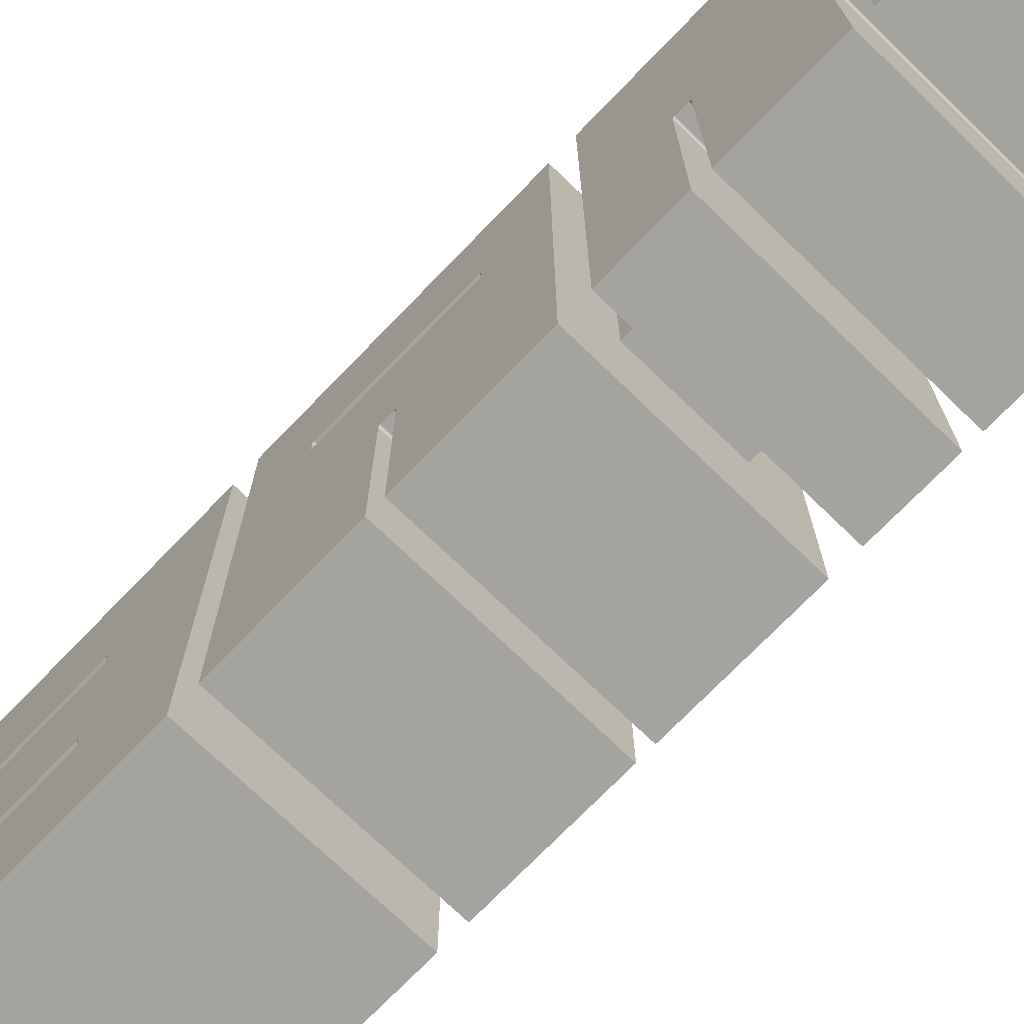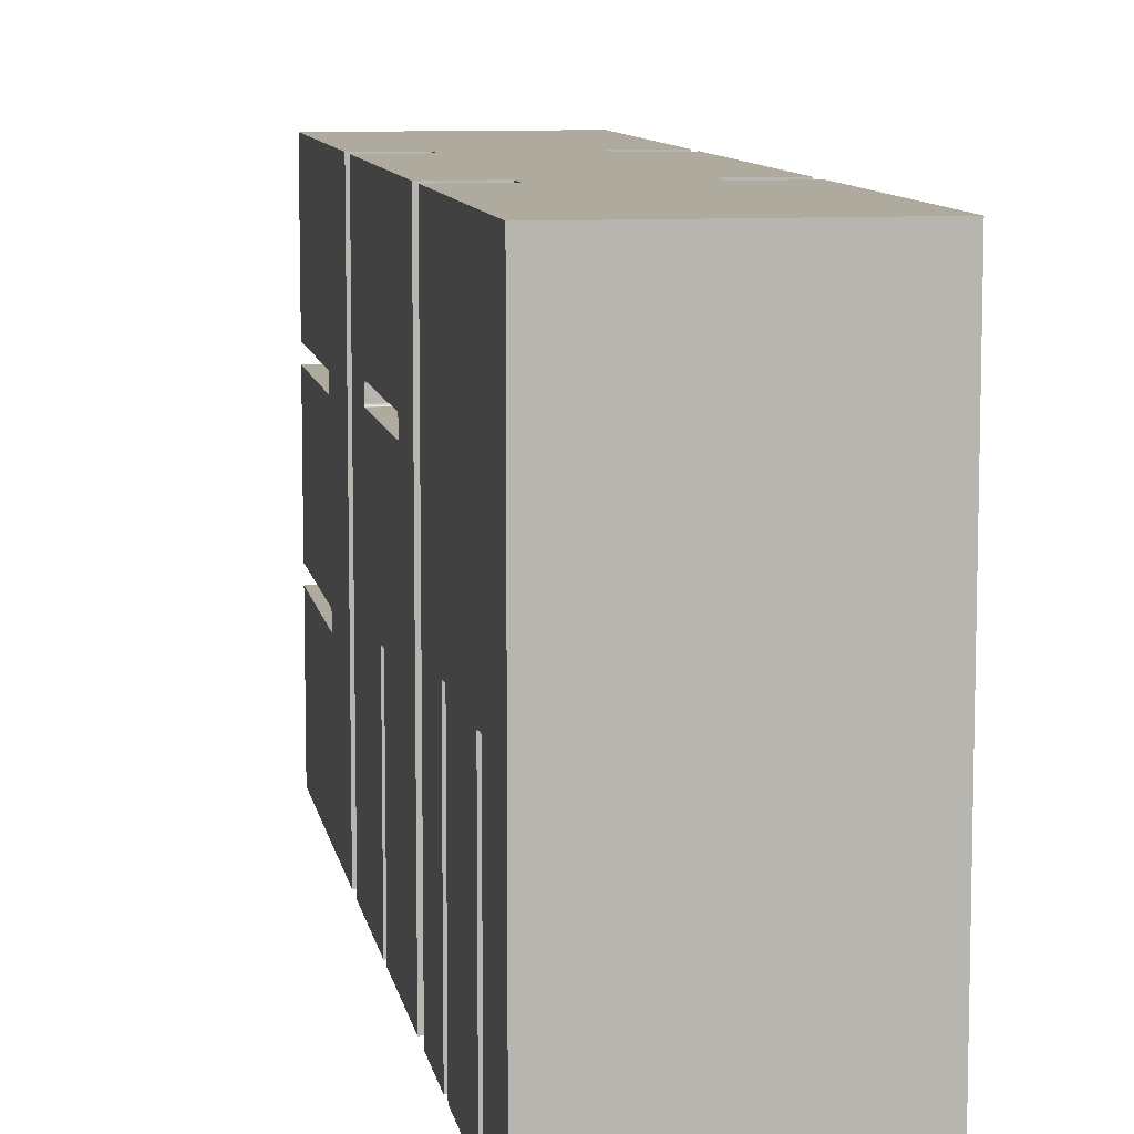
<metadata>
{"format":"obj","ext":"obj","renderer":"f3d","projection":"perspective","resolution":1024,"background":"white","views":[{"elev":-72.8,"azim":-44.0,"up":"+Z"},{"elev":9.3,"azim":-9.7,"up":"+Z"}]}
</metadata>
<code>
v 0 -5.575 7.359
v 0 -9.316 7.359
v 5.08 -9.316 7.359
v 5.08 -5.575 7.359
v 0 -5.525 7.41
v 0 -5.531 7.385
v 0 -5.55 7.366
v 0 -5.575 7.359
v 5.08 -5.575 7.359
v 5.08 -5.55 7.366
v 5.08 -5.531 7.385
v 5.08 -5.525 7.41
v 0 -5.525 7.69
v 0 -5.525 7.41
v 5.08 -5.525 7.41
v 5.08 -5.525 7.69
v 0 -5.575 7.74
v 0 -5.55 7.734
v 0 -5.531 7.715
v 0 -5.525 7.69
v 5.08 -5.525 7.69
v 5.08 -5.531 7.715
v 5.08 -5.55 7.734
v 5.08 -5.575 7.74
v 0 -9.316 7.74
v 0 -5.575 7.74
v 5.08 -5.575 7.74
v 5.08 -9.316 7.74
v 0 -9.366 7.69
v 0 -9.36 7.715
v 0 -9.341 7.734
v 0 -9.316 7.74
v 5.08 -9.316 7.74
v 5.08 -9.341 7.734
v 5.08 -9.36 7.715
v 5.08 -9.366 7.69
v 0 -9.366 7.41
v 0 -9.366 7.69
v 5.08 -9.366 7.69
v 5.08 -9.366 7.41
v 0 -9.316 7.359
v 0 -9.341 7.366
v 0 -9.36 7.385
v 0 -9.366 7.41
v 5.08 -9.366 7.41
v 5.08 -9.36 7.385
v 5.08 -9.341 7.366
v 5.08 -9.316 7.359
v 0 -7.29 4.318
v 0 -7.264 4.312
v 0 -7.246 4.293
v 0 -7.239 4.268
v 5.08 -7.239 4.268
v 5.08 -7.246 4.293
v 5.08 -7.264 4.312
v 5.08 -7.29 4.318
v 0 -7.569 4.318
v 0 -7.29 4.318
v 5.08 -7.29 4.318
v 5.08 -7.569 4.318
v 0 -7.62 4.268
v 0 -7.613 4.293
v 0 -7.595 4.312
v 0 -7.569 4.318
v 5.08 -7.569 4.318
v 5.08 -7.595 4.312
v 5.08 -7.613 4.293
v 5.08 -7.62 4.268
v 0 -7.62 -0.1267
v 0 -7.62 4.268
v 5.08 -7.62 4.268
v 5.08 -7.62 -0.1267
v 0 -10.92 -0.1267
v 0 -7.62 -0.1267
v 5.08 -7.62 -0.1267
v 5.08 -10.92 -0.1267
v 0 -10.92 10.8
v 0 -10.92 -0.1267
v 5.08 -10.92 -0.1267
v 5.08 -10.92 10.8
v 0 -3.937 10.8
v 0 -10.92 10.8
v 5.08 -10.92 10.8
v 5.08 -3.937 10.8
v 0 -3.937 -0.1267
v 0 -3.937 10.8
v 5.08 -3.937 10.8
v 5.08 -3.937 -0.1267
v 0 -7.239 -0.1267
v 0 -3.937 -0.1267
v 5.08 -3.937 -0.1267
v 5.08 -7.239 -0.1267
v 0 -7.239 4.268
v 0 -7.239 -0.1267
v 5.08 -7.239 -0.1267
v 5.08 -7.239 4.268
v 5.08 -9.316 7.359
v 5.08 -9.341 7.366
v 5.08 -9.36 7.385
v 5.08 -9.366 7.41
v 5.08 -9.366 7.69
v 5.08 -9.36 7.715
v 5.08 -9.341 7.734
v 5.08 -9.316 7.74
v 5.08 -5.575 7.74
v 5.08 -5.55 7.734
v 5.08 -5.531 7.715
v 5.08 -5.525 7.69
v 5.08 -5.525 7.41
v 5.08 -5.531 7.385
v 5.08 -5.55 7.366
v 5.08 -5.575 7.359
v 5.08 -7.239 4.268
v 5.08 -7.239 -0.1267
v 5.08 -3.937 -0.1267
v 5.08 -3.937 10.8
v 5.08 -10.92 10.8
v 5.08 -10.92 -0.1267
v 5.08 -7.62 -0.1267
v 5.08 -7.62 4.268
v 5.08 -7.613 4.293
v 5.08 -7.595 4.312
v 5.08 -7.569 4.318
v 5.08 -7.29 4.318
v 5.08 -7.264 4.312
v 5.08 -7.246 4.293
v 0 -9.366 7.41
v 0 -9.36 7.385
v 0 -9.341 7.366
v 0 -9.316 7.359
v 0 -5.575 7.359
v 0 -5.55 7.366
v 0 -5.531 7.385
v 0 -5.525 7.41
v 0 -5.525 7.69
v 0 -5.531 7.715
v 0 -5.55 7.734
v 0 -5.575 7.74
v 0 -9.316 7.74
v 0 -9.341 7.734
v 0 -9.36 7.715
v 0 -9.366 7.69
v 0 -7.239 -0.1267
v 0 -7.239 4.268
v 0 -7.246 4.293
v 0 -7.264 4.312
v 0 -7.29 4.318
v 0 -7.569 4.318
v 0 -7.595 4.312
v 0 -7.613 4.293
v 0 -7.62 4.268
v 0 -7.62 -0.1267
v 0 -10.92 -0.1267
v 0 -10.92 10.8
v 0 -3.937 10.8
v 0 -3.937 -0.1267
v 0 -13.45 5.031
v 0 -13.42 5.024
v 0 -13.41 5.006
v 0 -13.4 4.98
v 5.08 -13.4 4.98
v 5.08 -13.41 5.006
v 5.08 -13.42 5.024
v 5.08 -13.45 5.031
v 0 -13.73 5.031
v 0 -13.45 5.031
v 5.08 -13.45 5.031
v 5.08 -13.73 5.031
v 0 -13.78 4.98
v 0 -13.77 5.006
v 0 -13.75 5.024
v 0 -13.73 5.031
v 5.08 -13.73 5.031
v 5.08 -13.75 5.024
v 5.08 -13.77 5.006
v 5.08 -13.78 4.98
v 0 -13.78 -0.1267
v 0 -13.78 4.98
v 5.08 -13.78 4.98
v 5.08 -13.78 -0.1267
v 0 -16.32 -0.1267
v 0 -13.78 -0.1267
v 5.08 -13.78 -0.1267
v 5.08 -16.32 -0.1267
v 0 -16.32 4.98
v 0 -16.32 -0.1267
v 5.08 -16.32 -0.1267
v 5.08 -16.32 4.98
v 0 -16.37 5.031
v 0 -16.34 5.024
v 0 -16.33 5.006
v 0 -16.32 4.98
v 5.08 -16.32 4.98
v 5.08 -16.33 5.006
v 5.08 -16.34 5.024
v 5.08 -16.37 5.031
v 0 -16.65 5.031
v 0 -16.37 5.031
v 5.08 -16.37 5.031
v 5.08 -16.65 5.031
v 0 -16.7 4.98
v 0 -16.69 5.006
v 0 -16.68 5.024
v 0 -16.65 5.031
v 5.08 -16.65 5.031
v 5.08 -16.68 5.024
v 5.08 -16.69 5.006
v 5.08 -16.7 4.98
v 0 -16.7 -0.1267
v 0 -16.7 4.98
v 5.08 -16.7 4.98
v 5.08 -16.7 -0.1267
v 0 -18.54 -0.1267
v 0 -16.7 -0.1267
v 5.08 -16.7 -0.1267
v 5.08 -18.54 -0.1267
v 0 -18.54 10.8
v 0 -18.54 -0.1267
v 5.08 -18.54 -0.1267
v 5.08 -18.54 10.8
v 0 -11.56 10.8
v 0 -18.54 10.8
v 5.08 -18.54 10.8
v 5.08 -11.56 10.8
v 0 -11.56 -0.1267
v 0 -11.56 10.8
v 5.08 -11.56 10.8
v 5.08 -11.56 -0.1267
v 0 -13.4 -0.1267
v 0 -11.56 -0.1267
v 5.08 -11.56 -0.1267
v 5.08 -13.4 -0.1267
v 0 -13.4 4.98
v 0 -13.4 -0.1267
v 5.08 -13.4 -0.1267
v 5.08 -13.4 4.98
v 5.08 -13.4 4.98
v 5.08 -13.4 -0.1267
v 5.08 -11.56 -0.1267
v 5.08 -11.56 10.8
v 5.08 -18.54 10.8
v 5.08 -18.54 -0.1267
v 5.08 -16.7 -0.1267
v 5.08 -16.7 4.98
v 5.08 -16.69 5.006
v 5.08 -16.68 5.024
v 5.08 -16.65 5.031
v 5.08 -16.37 5.031
v 5.08 -16.34 5.024
v 5.08 -16.33 5.006
v 5.08 -16.32 4.98
v 5.08 -16.32 -0.1267
v 5.08 -13.78 -0.1267
v 5.08 -13.78 4.98
v 5.08 -13.77 5.006
v 5.08 -13.75 5.024
v 5.08 -13.73 5.031
v 5.08 -13.45 5.031
v 5.08 -13.42 5.024
v 5.08 -13.41 5.006
v 0 -13.4 -0.1267
v 0 -13.4 4.98
v 0 -13.41 5.006
v 0 -13.42 5.024
v 0 -13.45 5.031
v 0 -13.73 5.031
v 0 -13.75 5.024
v 0 -13.77 5.006
v 0 -13.78 4.98
v 0 -13.78 -0.1267
v 0 -16.32 -0.1267
v 0 -16.32 4.98
v 0 -16.33 5.006
v 0 -16.34 5.024
v 0 -16.37 5.031
v 0 -16.65 5.031
v 0 -16.68 5.024
v 0 -16.69 5.006
v 0 -16.7 4.98
v 0 -16.7 -0.1267
v 0 -18.54 -0.1267
v 0 -18.54 10.8
v 0 -11.56 10.8
v 0 -11.56 -0.1267
v 0 -0.762 7.316
v 0 -0.7552 7.341
v 0 -0.7366 7.36
v 0 -0.7112 7.366
v 5.08 -0.7112 7.366
v 5.08 -0.7366 7.36
v 5.08 -0.7552 7.341
v 5.08 -0.762 7.316
v 0 -0.762 7.027
v 0 -0.762 7.316
v 5.08 -0.762 7.316
v 5.08 -0.762 7.027
v 0 -0.7038 6.985
v 0 -0.7299 6.988
v 0 -0.7512 7.003
v 0 -0.762 7.027
v 5.08 -0.762 7.027
v 5.08 -0.7512 7.003
v 5.08 -0.7299 6.988
v 5.08 -0.7038 6.985
v 0 3.683 6.985
v 0 -0.7038 6.985
v 5.08 -0.7038 6.985
v 5.08 3.683 6.985
v 0 3.683 3.683
v 0 3.683 6.985
v 5.08 3.683 6.985
v 5.08 3.683 3.683
v 0 -0.7112 3.683
v 0 3.683 3.683
v 5.08 3.683 3.683
v 5.08 -0.7112 3.683
v 0 -0.762 3.633
v 0 -0.7552 3.658
v 0 -0.7366 3.677
v 0 -0.7112 3.683
v 5.08 -0.7112 3.683
v 5.08 -0.7366 3.677
v 5.08 -0.7552 3.658
v 5.08 -0.762 3.633
v 0 -0.762 3.353
v 0 -0.762 3.633
v 5.08 -0.762 3.633
v 5.08 -0.762 3.353
v 0 -0.7112 3.302
v 0 -0.7366 3.309
v 0 -0.7552 3.328
v 0 -0.762 3.353
v 5.08 -0.762 3.353
v 5.08 -0.7552 3.328
v 5.08 -0.7366 3.309
v 5.08 -0.7112 3.302
v 0 3.683 3.302
v 0 -0.7112 3.302
v 5.08 -0.7112 3.302
v 5.08 3.683 3.302
v 0 3.683 -0.1267
v 0 3.683 3.302
v 5.08 3.683 3.302
v 5.08 3.683 -0.1267
v 0 -3.302 -0.1267
v 0 3.683 -0.1267
v 5.08 3.683 -0.1267
v 5.08 -3.302 -0.1267
v 0 -3.302 10.8
v 0 -3.302 -0.1267
v 5.08 -3.302 -0.1267
v 5.08 -3.302 10.8
v 0 3.683 10.8
v 0 -3.302 10.8
v 5.08 -3.302 10.8
v 5.08 3.683 10.8
v 0 3.683 7.366
v 0 3.683 10.8
v 5.08 3.683 10.8
v 5.08 3.683 7.366
v 0 -0.7112 7.366
v 0 3.683 7.366
v 5.08 3.683 7.366
v 5.08 -0.7112 7.366
v 5.08 -0.7112 7.366
v 5.08 3.683 7.366
v 5.08 3.683 10.8
v 5.08 -3.302 10.8
v 5.08 -3.302 -0.1267
v 5.08 3.683 -0.1267
v 5.08 3.683 3.302
v 5.08 -0.7112 3.302
v 5.08 -0.7366 3.309
v 5.08 -0.7552 3.328
v 5.08 -0.762 3.353
v 5.08 -0.762 3.633
v 5.08 -0.7552 3.658
v 5.08 -0.7366 3.677
v 5.08 -0.7112 3.683
v 5.08 3.683 3.683
v 5.08 3.683 6.985
v 5.08 -0.7038 6.985
v 5.08 -0.7299 6.988
v 5.08 -0.7512 7.003
v 5.08 -0.762 7.027
v 5.08 -0.762 7.316
v 5.08 -0.7552 7.341
v 5.08 -0.7366 7.36
v 0 3.683 7.366
v 0 -0.7112 7.366
v 0 -0.7366 7.36
v 0 -0.7552 7.341
v 0 -0.762 7.316
v 0 -0.762 7.027
v 0 -0.7512 7.003
v 0 -0.7299 6.988
v 0 -0.7038 6.985
v 0 3.683 6.985
v 0 3.683 3.683
v 0 -0.7112 3.683
v 0 -0.7366 3.677
v 0 -0.7552 3.658
v 0 -0.762 3.633
v 0 -0.762 3.353
v 0 -0.7552 3.328
v 0 -0.7366 3.309
v 0 -0.7112 3.302
v 0 3.683 3.302
v 0 3.683 -0.1267
v 0 -3.302 -0.1267
v 0 -3.302 10.8
v 0 3.683 10.8
v 1.27 -10.92 2.413
v 3.81 -10.92 2.413
v 3.81 -11.56 2.413
v 1.27 -11.56 2.413
v 3.81 -11.56 2.413
v 3.81 -10.92 2.413
v 3.81 -10.92 10.8
v 3.81 -11.56 10.8
v 3.81 -10.92 2.413
v 1.27 -10.92 2.413
v 1.27 -10.92 10.8
v 3.81 -10.92 10.8
v 1.27 -10.92 2.413
v 1.27 -11.56 2.413
v 1.27 -11.56 10.8
v 1.27 -10.92 10.8
v 1.27 -10.92 10.8
v 1.27 -11.56 10.8
v 3.81 -11.56 10.8
v 3.81 -10.92 10.8
v 1.27 -11.56 2.413
v 3.81 -11.56 2.413
v 3.81 -11.56 10.8
v 1.27 -11.56 10.8
v 1.27 -3.302 2.413
v 3.81 -3.302 2.413
v 3.81 -3.937 2.413
v 1.27 -3.937 2.413
v 3.81 -3.302 2.413
v 1.27 -3.302 2.413
v 1.27 -3.302 10.8
v 3.81 -3.302 10.8
v 1.27 -3.302 2.413
v 1.27 -3.937 2.413
v 1.27 -3.937 10.8
v 1.27 -3.302 10.8
v 1.27 -3.937 2.413
v 3.81 -3.937 2.413
v 3.81 -3.937 10.8
v 1.27 -3.937 10.8
v 1.27 -3.302 10.8
v 1.27 -3.937 10.8
v 3.81 -3.937 10.8
v 3.81 -3.302 10.8
v 3.81 -3.937 2.413
v 3.81 -3.302 2.413
v 3.81 -3.302 10.8
v 3.81 -3.937 10.8
g cbeaed22-e2f5-11ea-be44-54bf646e7e1f
f 1 2 4
f 4 2 3
g cbeb896e-e2f5-11ea-aa93-54bf646e7e1f
f 12 5 11
f 11 5 6
f 11 6 7
f 8 9 7
f 7 9 10
f 7 10 11
g cbec25ae-e2f5-11ea-b5f6-54bf646e7e1f
f 13 14 16
f 16 14 15
g cbed101a-e2f5-11ea-8b4d-54bf646e7e1f
f 24 17 23
f 23 17 18
f 23 18 19
f 20 21 19
f 19 21 22
f 19 22 23
g cbedd364-e2f5-11ea-b7ed-54bf646e7e1f
f 25 26 28
f 28 26 27
g cbee6f94-e2f5-11ea-8445-54bf646e7e1f
f 36 29 35
f 35 29 30
f 35 30 31
f 32 33 31
f 31 33 34
f 31 34 35
g cbef32e6-e2f5-11ea-a1c7-54bf646e7e1f
f 37 38 40
f 40 38 39
g cbeff62e-e2f5-11ea-8803-54bf646e7e1f
f 48 41 47
f 47 41 42
f 47 42 43
f 44 45 43
f 43 45 46
f 43 46 47
g cbf0e09a-e2f5-11ea-ad4f-54bf646e7e1f
f 56 49 55
f 55 49 50
f 55 50 51
f 52 53 51
f 51 53 54
f 51 54 55
g cbf1a3dc-e2f5-11ea-86e9-54bf646e7e1f
f 57 58 60
f 60 58 59
g cbf28e4c-e2f5-11ea-871d-54bf646e7e1f
f 68 61 67
f 67 61 62
f 67 62 63
f 64 65 63
f 63 65 66
f 63 66 67
g cbf378a8-e2f5-11ea-9946-54bf646e7e1f
f 69 70 72
f 72 70 71
g cbf46308-e2f5-11ea-b7ec-54bf646e7e1f
f 73 74 76
f 76 74 75
g cbf57468-e2f5-11ea-812f-54bf646e7e1f
f 77 78 80
f 80 78 79
g cbf65edc-e2f5-11ea-972c-54bf646e7e1f
f 81 82 84
f 84 82 83
g cbf77040-e2f5-11ea-b7a8-54bf646e7e1f
f 85 86 88
f 88 86 87
g cbf88198-e2f5-11ea-9015-54bf646e7e1f
f 89 90 92
f 92 90 91
g cbf99306-e2f5-11ea-8f74-54bf646e7e1f
f 93 94 96
f 96 94 95
g cbfaa48a-e2f5-11ea-86fa-54bf646e7e1f
f 98 120 97
f 97 120 121
f 97 121 122
f 120 98 118
f 118 98 99
f 118 99 100
f 118 100 117
f 117 100 101
f 117 101 102
f 102 103 117
f 117 103 104
f 117 104 105
f 117 105 116
f 116 105 106
f 116 106 107
f 107 108 116
f 116 108 109
f 116 109 115
f 115 109 110
f 115 110 111
f 115 111 113
f 113 111 112
f 113 112 126
f 126 112 125
f 125 112 124
f 124 112 123
f 123 112 97
f 123 97 122
f 113 114 115
f 118 119 120
g cbfc5238-e2f5-11ea-8d86-54bf646e7e1f
f 128 153 127
f 127 153 154
f 127 154 142
f 142 154 141
f 141 154 140
f 140 154 139
f 139 154 138
f 138 154 155
f 138 155 137
f 137 155 136
f 136 155 135
f 135 155 134
f 134 155 156
f 134 156 133
f 133 156 132
f 132 156 144
f 132 144 131
f 131 144 145
f 131 145 146
f 128 129 153
f 153 129 151
f 153 151 152
f 129 130 151
f 151 130 150
f 150 130 149
f 149 130 148
f 148 130 131
f 148 131 147
f 147 131 146
f 143 144 156
g cc021e90-e2f5-11ea-89a2-54bf646e7e1f
f 164 157 163
f 163 157 158
f 163 158 159
f 160 161 159
f 159 161 162
f 159 162 163
g cc06644c-e2f5-11ea-93b0-54bf646e7e1f
f 165 166 168
f 168 166 167
g cc0a34dc-e2f5-11ea-9088-54bf646e7e1f
f 176 169 175
f 175 169 170
f 175 170 171
f 172 173 171
f 171 173 174
f 171 174 175
g cc0f3dca-e2f5-11ea-bf83-54bf646e7e1f
f 177 178 180
f 180 178 179
g cc127230-e2f5-11ea-8f0a-54bf646e7e1f
f 181 182 184
f 184 182 183
g cc161bb4-e2f5-11ea-a9c9-54bf646e7e1f
f 185 186 188
f 188 186 187
g cc18b3a2-e2f5-11ea-9fda-54bf646e7e1f
f 196 189 195
f 195 189 190
f 195 190 191
f 192 193 191
f 191 193 194
f 191 194 195
g cc1b2498-e2f5-11ea-a3c5-54bf646e7e1f
f 197 198 200
f 200 198 199
g cc1d95a6-e2f5-11ea-a178-54bf646e7e1f
f 208 201 207
f 207 201 202
f 207 202 203
f 204 205 203
f 203 205 206
f 203 206 207
g cc20069e-e2f5-11ea-bb97-54bf646e7e1f
f 209 210 212
f 212 210 211
g cc22778c-e2f5-11ea-b593-54bf646e7e1f
f 213 214 216
f 216 214 215
g cc250f98-e2f5-11ea-bc0f-54bf646e7e1f
f 217 218 220
f 220 218 219
g cc27a7c0-e2f5-11ea-9c37-54bf646e7e1f
f 221 222 224
f 224 222 223
g cc2a66ca-e2f5-11ea-877c-54bf646e7e1f
f 225 226 228
f 228 226 227
g cc2d25dc-e2f5-11ea-99a3-54bf646e7e1f
f 229 230 232
f 232 230 231
g cc30a84c-e2f5-11ea-bc62-54bf646e7e1f
f 233 234 236
f 236 234 235
g cc336776-e2f5-11ea-8322-54bf646e7e1f
f 238 239 237
f 237 239 240
f 237 240 260
f 260 240 259
f 259 240 258
f 258 240 257
f 257 240 256
f 256 240 241
f 256 241 249
f 249 241 248
f 248 241 247
f 247 241 246
f 246 241 245
f 245 241 244
f 244 241 242
f 244 242 243
f 256 249 255
f 255 249 250
f 255 250 254
f 254 250 251
f 254 251 253
f 253 251 252
g cc364d9a-e2f5-11ea-9a8c-54bf646e7e1f
f 261 262 284
f 284 262 283
f 283 262 263
f 283 263 264
f 264 265 283
f 283 265 266
f 283 266 267
f 268 273 267
f 267 273 274
f 267 274 283
f 283 274 282
f 282 274 275
f 282 275 276
f 273 268 272
f 272 268 269
f 272 269 271
f 271 269 270
f 276 277 282
f 282 277 278
f 282 278 279
f 280 281 279
f 279 281 282
g cc39a8f6-e2f5-11ea-8ec7-54bf646e7e1f
f 292 285 291
f 291 285 286
f 291 286 287
f 288 289 287
f 287 289 290
f 287 290 291
g cc3d5286-e2f5-11ea-a0db-54bf646e7e1f
f 293 294 296
f 296 294 295
g cc4122f6-e2f5-11ea-bb40-54bf646e7e1f
f 304 297 303
f 303 297 298
f 303 298 299
f 300 301 299
f 299 301 302
f 299 302 303
g cc44f38c-e2f5-11ea-8fd6-54bf646e7e1f
f 305 306 308
f 308 306 307
g cc489d02-e2f5-11ea-aacc-54bf646e7e1f
f 309 310 312
f 312 310 311
g cc4c6d98-e2f5-11ea-86bf-54bf646e7e1f
f 313 314 316
f 316 314 315
g cc503e12-e2f5-11ea-9641-54bf646e7e1f
f 324 317 323
f 323 317 318
f 323 318 319
f 320 321 319
f 319 321 322
f 319 322 323
g cc53e78c-e2f5-11ea-b721-54bf646e7e1f
f 325 326 328
f 328 326 327
g cc57df2c-e2f5-11ea-9223-54bf646e7e1f
f 336 329 335
f 335 329 330
f 335 330 331
f 332 333 331
f 331 333 334
f 331 334 335
g cc5bafb0-e2f5-11ea-a178-54bf646e7e1f
f 337 338 340
f 340 338 339
g cc5fa74c-e2f5-11ea-9a05-54bf646e7e1f
f 341 342 344
f 344 342 343
g cc6377d4-e2f5-11ea-8910-54bf646e7e1f
f 345 346 348
f 348 346 347
g cc676f6e-e2f5-11ea-aeeb-54bf646e7e1f
f 349 350 352
f 352 350 351
g cc6b6726-e2f5-11ea-a6b1-54bf646e7e1f
f 353 354 356
f 356 354 355
g cc6facdc-e2f5-11ea-9833-54bf646e7e1f
f 357 358 360
f 360 358 359
g cc7419a4-e2f5-11ea-affe-54bf646e7e1f
f 361 362 364
f 364 362 363
g cc78866e-e2f5-11ea-98a6-54bf646e7e1f
f 366 367 365
f 365 367 368
f 365 368 388
f 388 368 387
f 387 368 386
f 386 368 385
f 385 368 369
f 385 369 376
f 376 369 375
f 375 369 374
f 374 369 373
f 373 369 372
f 372 369 370
f 372 370 371
f 376 377 385
f 385 377 384
f 384 377 378
f 384 378 383
f 383 378 379
f 383 379 382
f 382 379 380
f 382 380 381
g cc7d6858-e2f5-11ea-a639-54bf646e7e1f
f 389 390 412
f 412 390 411
f 411 390 391
f 411 391 392
f 392 393 411
f 411 393 394
f 411 394 410
f 410 394 403
f 410 403 404
f 403 394 402
f 402 394 395
f 402 395 401
f 401 395 396
f 401 396 400
f 400 396 397
f 400 397 399
f 399 397 398
f 404 405 410
f 410 405 406
f 410 406 407
f 408 409 407
f 407 409 410
g cf894538-e2f5-11ea-b2b4-54bf646e7e1f
f 413 414 416
f 416 414 415
g cdfa1ba4-e2f5-11ea-9912-54bf646e7e1f
f 418 419 417
f 417 419 420
g cdf030da-e2f5-11ea-9fc1-54bf646e7e1f
f 422 423 421
f 421 423 424
g cddfdd0a-e2f5-11ea-bfa4-54bf646e7e1f
f 426 427 425
f 425 427 428
g cde61e94-e2f5-11ea-bc2d-54bf646e7e1f
f 429 430 432
f 432 430 431
g cdeb2810-e2f5-11ea-b298-54bf646e7e1f
f 434 435 433
f 433 435 436
g cf9a8300-e2f5-11ea-9fd4-54bf646e7e1f
f 437 438 440
f 440 438 439
g ce1348da-e2f5-11ea-ac7a-54bf646e7e1f
f 442 443 441
f 441 443 444
g cdff24d4-e2f5-11ea-83b5-54bf646e7e1f
f 446 447 445
f 445 447 448
g ce0406b4-e2f5-11ea-8a7e-54bf646e7e1f
f 450 451 449
f 449 451 452
g ce0e18d2-e2f5-11ea-a882-54bf646e7e1f
f 453 454 456
f 456 454 455
g ce1851f4-e2f5-11ea-8365-54bf646e7e1f
f 458 459 457
f 457 459 460

</code>
